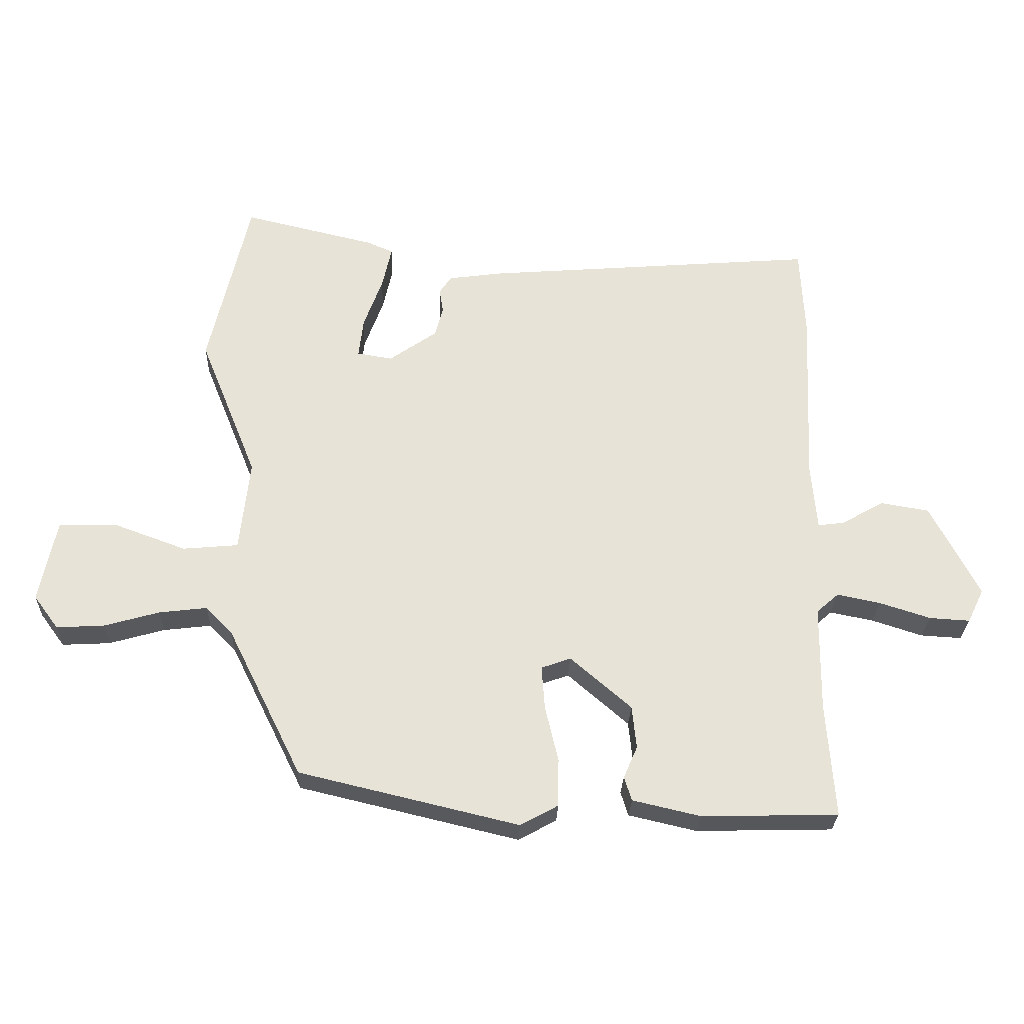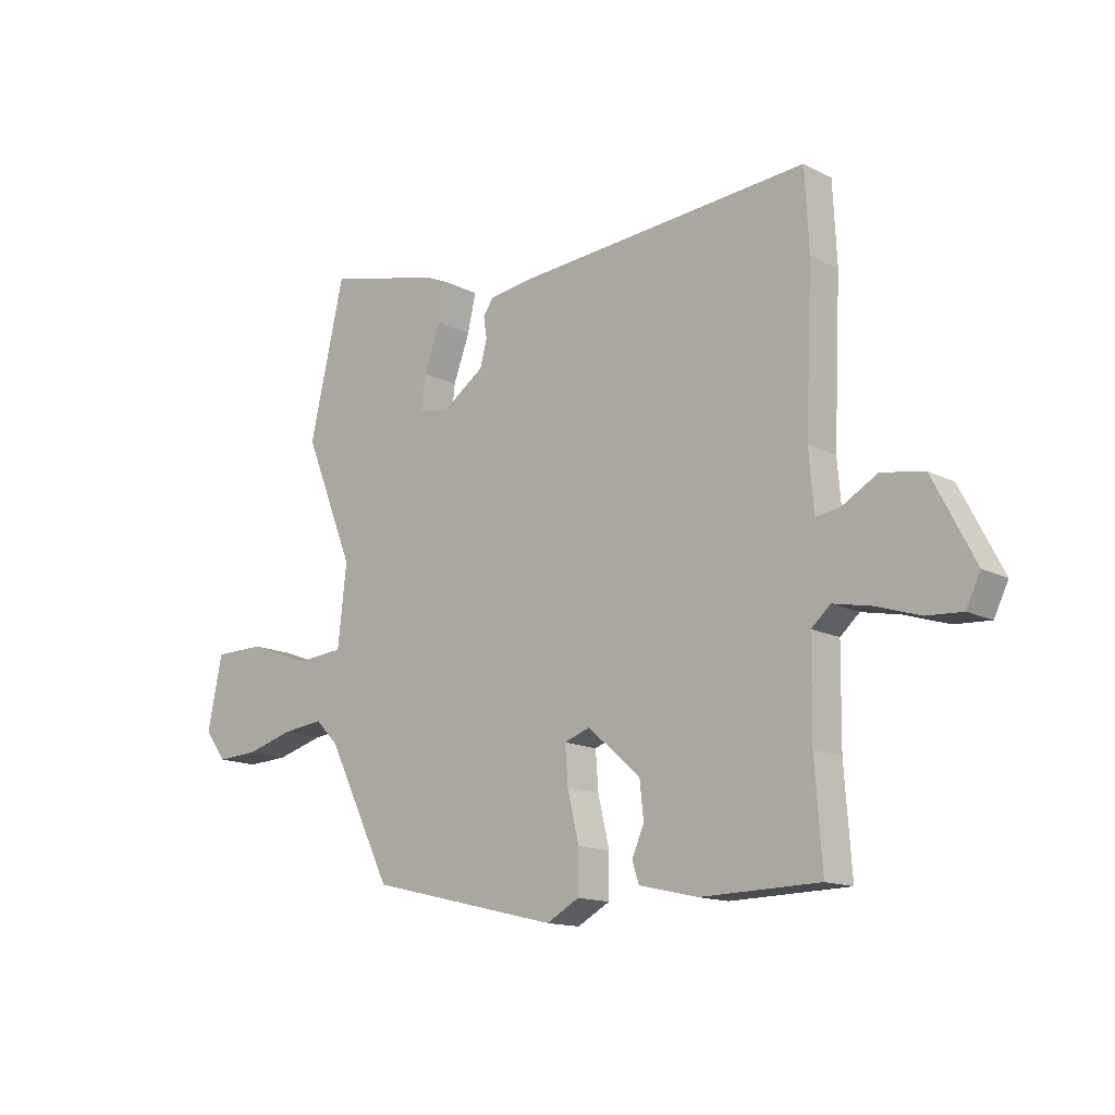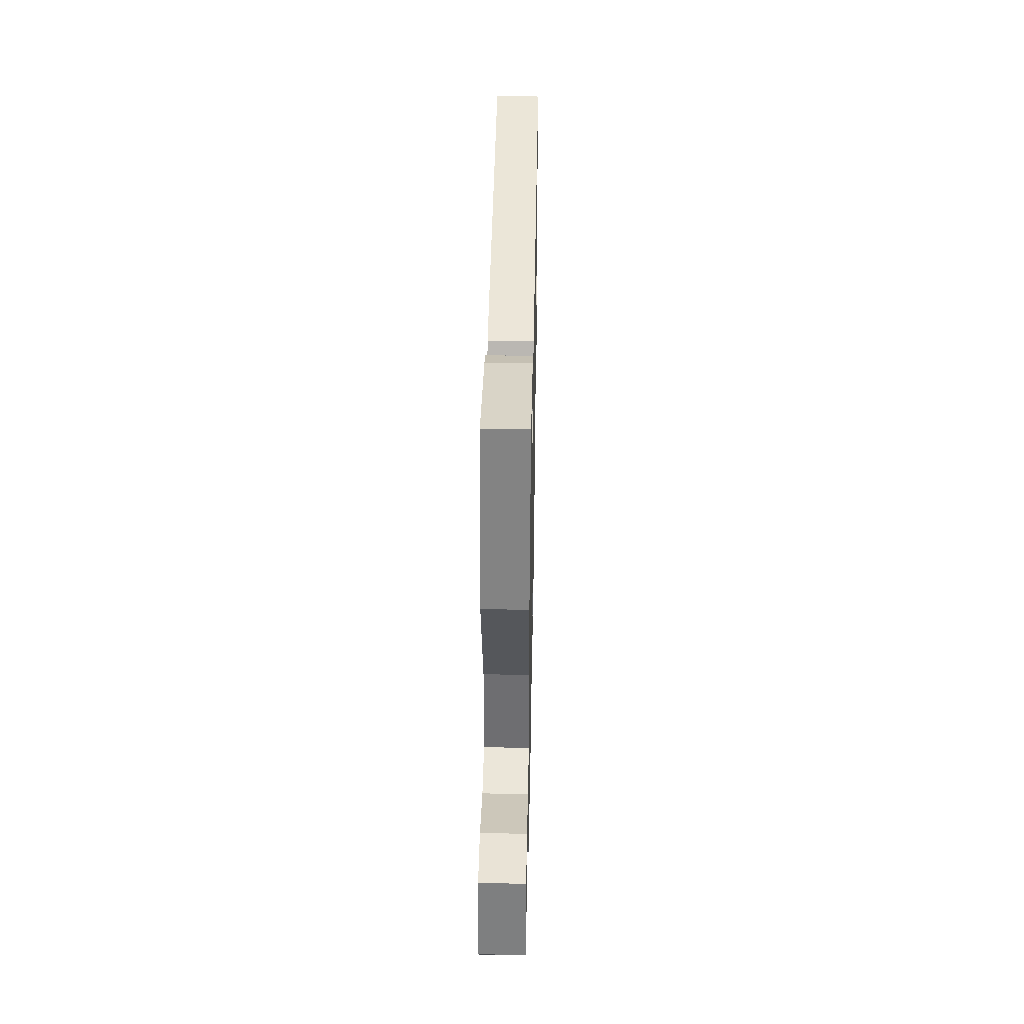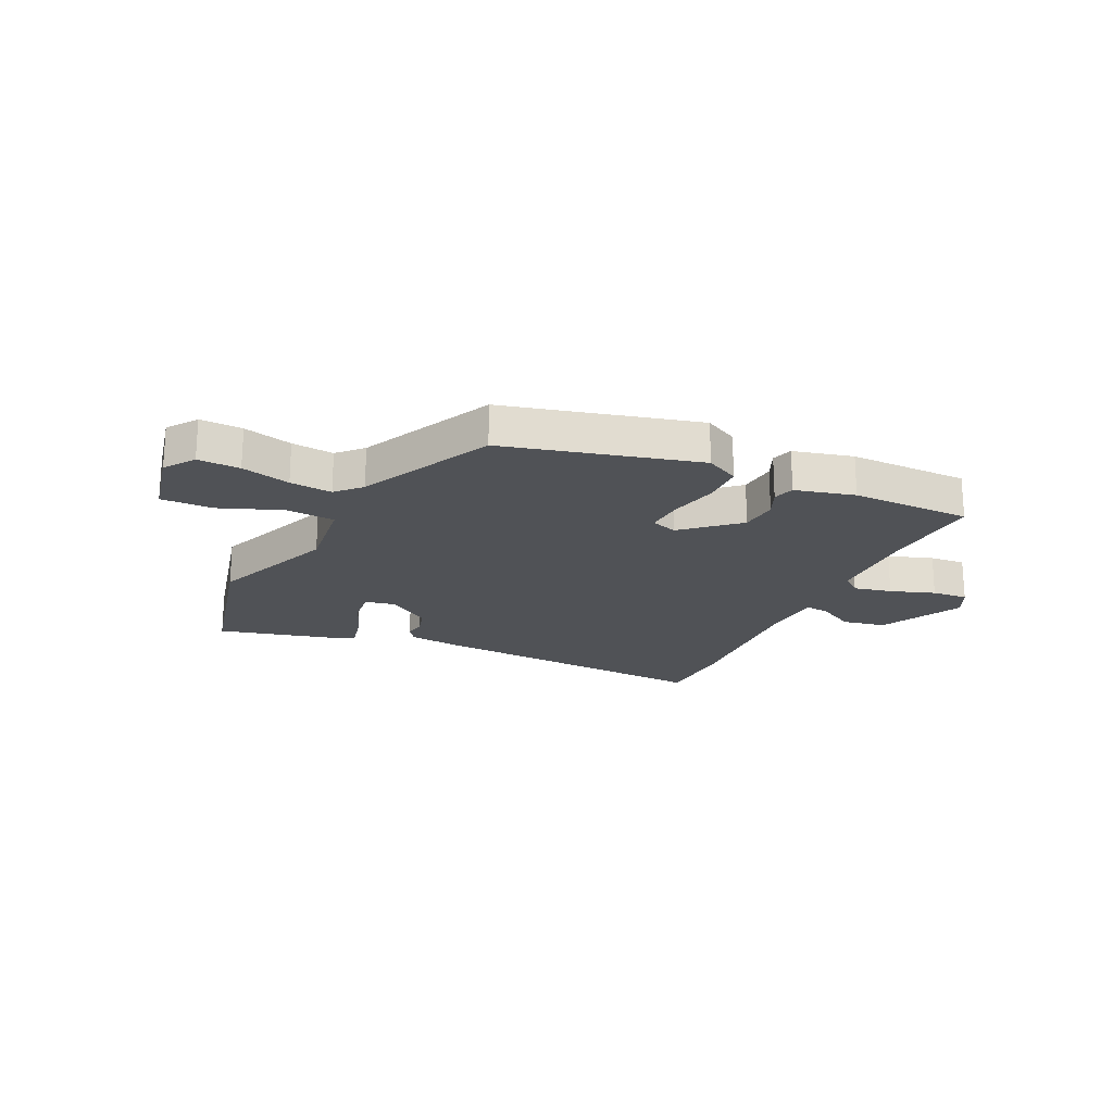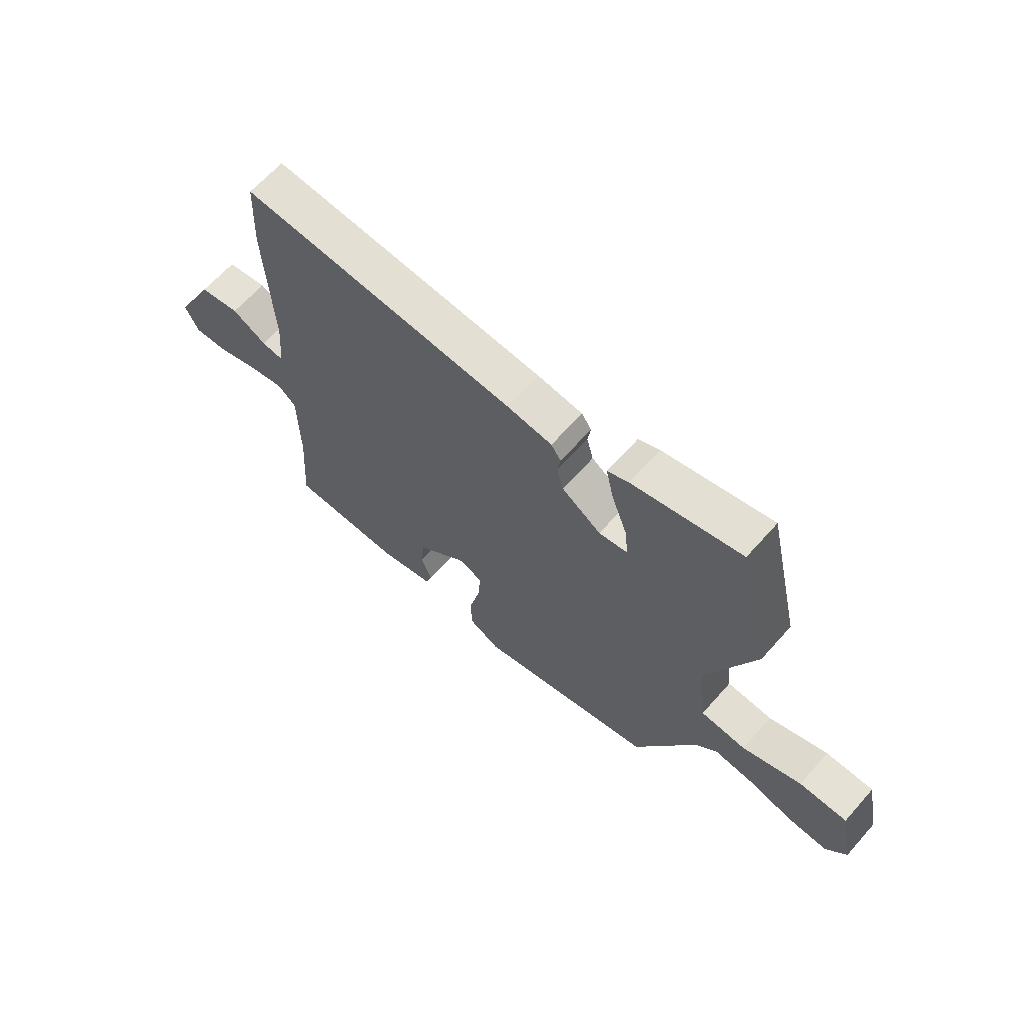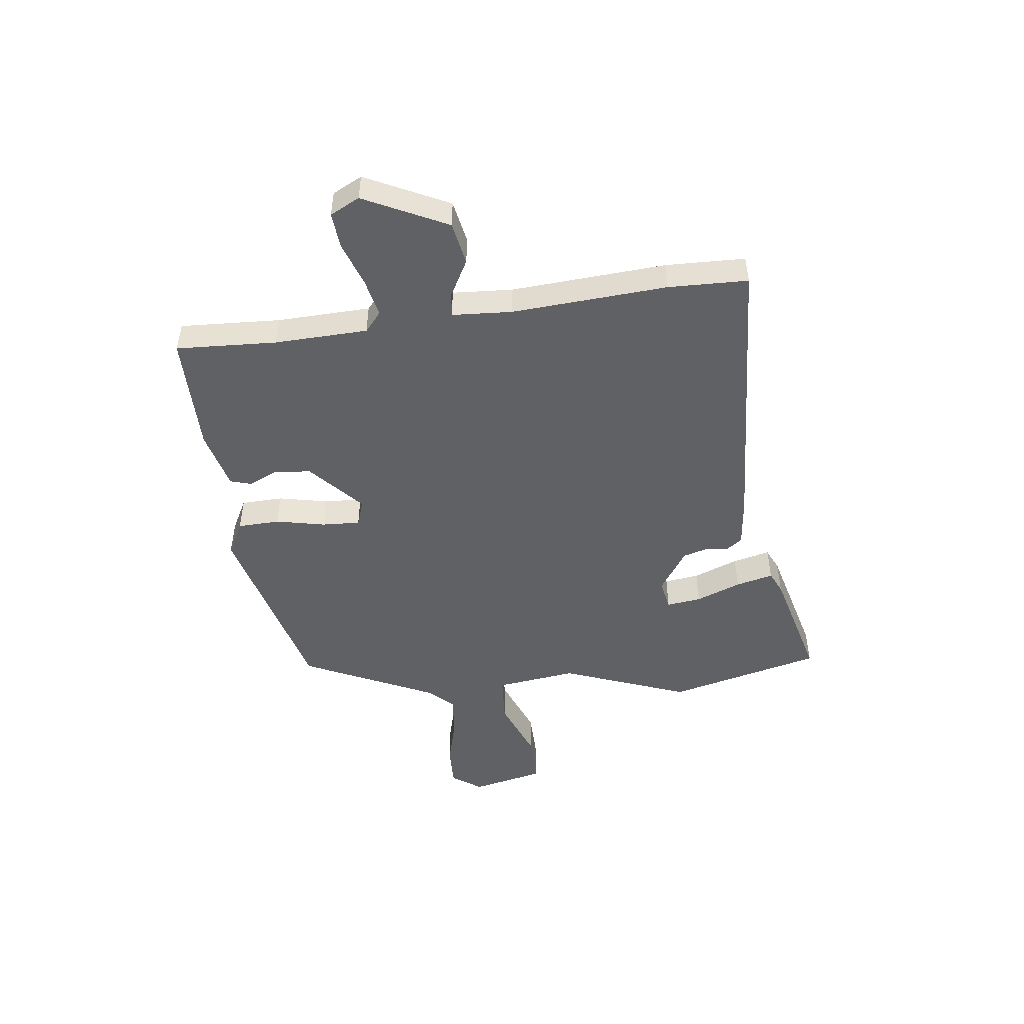
<metadata>
{"format":"obj","ext":"obj","renderer":"f3d","projection":"perspective","resolution":1024,"background":"white","views":[{"elev":-27.3,"azim":178.1,"up":"+Z"},{"elev":-14.2,"azim":-138.4,"up":"+Z"},{"elev":41.7,"azim":91.1,"up":"+Z"},{"elev":-20.8,"azim":155.5,"up":"+Y"},{"elev":64.8,"azim":41.6,"up":"+Z"},{"elev":-48.7,"azim":-81.7,"up":"+Y"}]}
</metadata>
<code>
v 0.479 0.07 0.593
v 0.543 0.07 0.313
v 0.451 0.07 0.085
v 0.467 0.07 -0.062
v 0.555 0.07 -0.07
v 0.669 0.07 -0.028
v 0.762 0.07 -0.029
v 0.789 0.07 -0.162
v 0.75 0.07 -0.215
v 0.674 0.07 -0.211
v 0.586 0.07 -0.186
v 0.51 0.07 -0.177
v 0.468 0.07 -0.22
v 0.349 0.07 -0.459
v 0 0.07 -0.542
v -0.06 0.07 -0.509
v -0.061 0.07 -0.433
v -0.04 0.07 -0.344
v -0.035 0.07 -0.275
v -0.082 0.07 -0.258
v -0.179 0.07 -0.342
v -0.186 0.07 -0.41
v -0.164 0.07 -0.461
v -0.176 0.07 -0.499
v -0.284 0.07 -0.524
v -0.501 0.07 -0.519
v -0.488 0.07 -0.337
v -0.49 0.07 -0.168
v -0.525 0.07 -0.137
v -0.594 0.07 -0.151
v -0.675 0.07 -0.177
v -0.74 0.07 -0.181
v -0.766 0.07 -0.127
v -0.689 0.07 0.022
v -0.611 0.07 0.035
v -0.545 0.07 -0.003
v -0.502 0.07 -0.009
v -0.493 0.07 0.099
v -0.506 0.07 0.381
v -0.499 0.07 0.525
v 0.033 0.07 0.483
v 0.121 0.07 0.471
v 0.14 0.07 0.443
v 0.134 0.07 0.404
v 0.147 0.07 0.356
v 0.223 0.07 0.303
v 0.279 0.07 0.312
v 0.272 0.07 0.375
v 0.242 0.07 0.457
v 0.227 0.07 0.525
v 0.268 0.07 0.543
v 0.479 0 0.593
v 0.543 0 0.313
v 0.451 0 0.085
v 0.467 0 -0.062
v 0.555 0 -0.07
v 0.669 0 -0.028
v 0.762 0 -0.029
v 0.789 0 -0.162
v 0.75 0 -0.215
v 0.674 0 -0.211
v 0.586 0 -0.186
v 0.51 0 -0.177
v 0.468 0 -0.22
v 0.349 0 -0.459
v 0 0 -0.542
v -0.06 0 -0.509
v -0.061 0 -0.433
v -0.04 0 -0.344
v -0.035 0 -0.275
v -0.082 0 -0.258
v -0.179 0 -0.342
v -0.186 0 -0.41
v -0.164 0 -0.461
v -0.176 0 -0.499
v -0.284 0 -0.524
v -0.501 0 -0.519
v -0.488 0 -0.337
v -0.49 0 -0.168
v -0.525 0 -0.137
v -0.594 0 -0.151
v -0.675 0 -0.177
v -0.74 0 -0.181
v -0.766 0 -0.127
v -0.689 0 0.022
v -0.611 0 0.035
v -0.545 0 -0.003
v -0.502 0 -0.009
v -0.493 0 0.099
v -0.506 0 0.381
v -0.499 0 0.525
v 0.033 0 0.483
v 0.121 0 0.471
v 0.14 0 0.443
v 0.134 0 0.404
v 0.147 0 0.356
v 0.223 0 0.303
v 0.279 0 0.312
v 0.272 0 0.375
v 0.242 0 0.457
v 0.227 0 0.525
v 0.268 0 0.543
f 48 49 50 51
f 47 48 51 1
f 41 42 43 44
f 41 44 45
f 38 39 40 41
f 37 38 41 45
f 33 34 35 36
f 33 36 37
f 30 31 32 33
f 29 30 33 37
f 28 29 37 45
f 24 25 26 27
f 22 23 24 27
f 21 22 27 28
f 20 21 28 45
f 15 16 17 18
f 13 14 15 18
f 12 13 18 19
f 8 9 10 11
f 8 11 12
f 5 6 7 8
f 4 5 8 12
f 47 1 2 3
f 46 47 3 4
f 19 20 45 46
f 4 12 19 46
f 102 101 100 99
f 52 102 99 98
f 95 94 93 92
f 96 95 92
f 92 91 90 89
f 96 92 89 88
f 87 86 85 84
f 88 87 84
f 84 83 82 81
f 88 84 81 80
f 96 88 80 79
f 78 77 76 75
f 78 75 74 73
f 79 78 73 72
f 96 79 72 71
f 69 68 67 66
f 69 66 65 64
f 70 69 64 63
f 62 61 60 59
f 63 62 59
f 59 58 57 56
f 63 59 56 55
f 54 53 52 98
f 55 54 98 97
f 97 96 71 70
f 97 70 63 55
f 1 52 53 2
f 2 53 54 3
f 3 54 55 4
f 4 55 56 5
f 5 56 57 6
f 6 57 58 7
f 7 58 59 8
f 8 59 60 9
f 9 60 61 10
f 10 61 62 11
f 11 62 63 12
f 12 63 64 13
f 13 64 65 14
f 14 65 66 15
f 15 66 67 16
f 16 67 68 17
f 17 68 69 18
f 18 69 70 19
f 19 70 71 20
f 20 71 72 21
f 21 72 73 22
f 22 73 74 23
f 23 74 75 24
f 24 75 76 25
f 25 76 77 26
f 26 77 78 27
f 27 78 79 28
f 28 79 80 29
f 29 80 81 30
f 30 81 82 31
f 31 82 83 32
f 32 83 84 33
f 33 84 85 34
f 34 85 86 35
f 35 86 87 36
f 36 87 88 37
f 37 88 89 38
f 38 89 90 39
f 39 90 91 40
f 40 91 92 41
f 41 92 93 42
f 42 93 94 43
f 43 94 95 44
f 44 95 96 45
f 45 96 97 46
f 46 97 98 47
f 47 98 99 48
f 48 99 100 49
f 49 100 101 50
f 50 101 102 51
f 51 102 52 1

</code>
